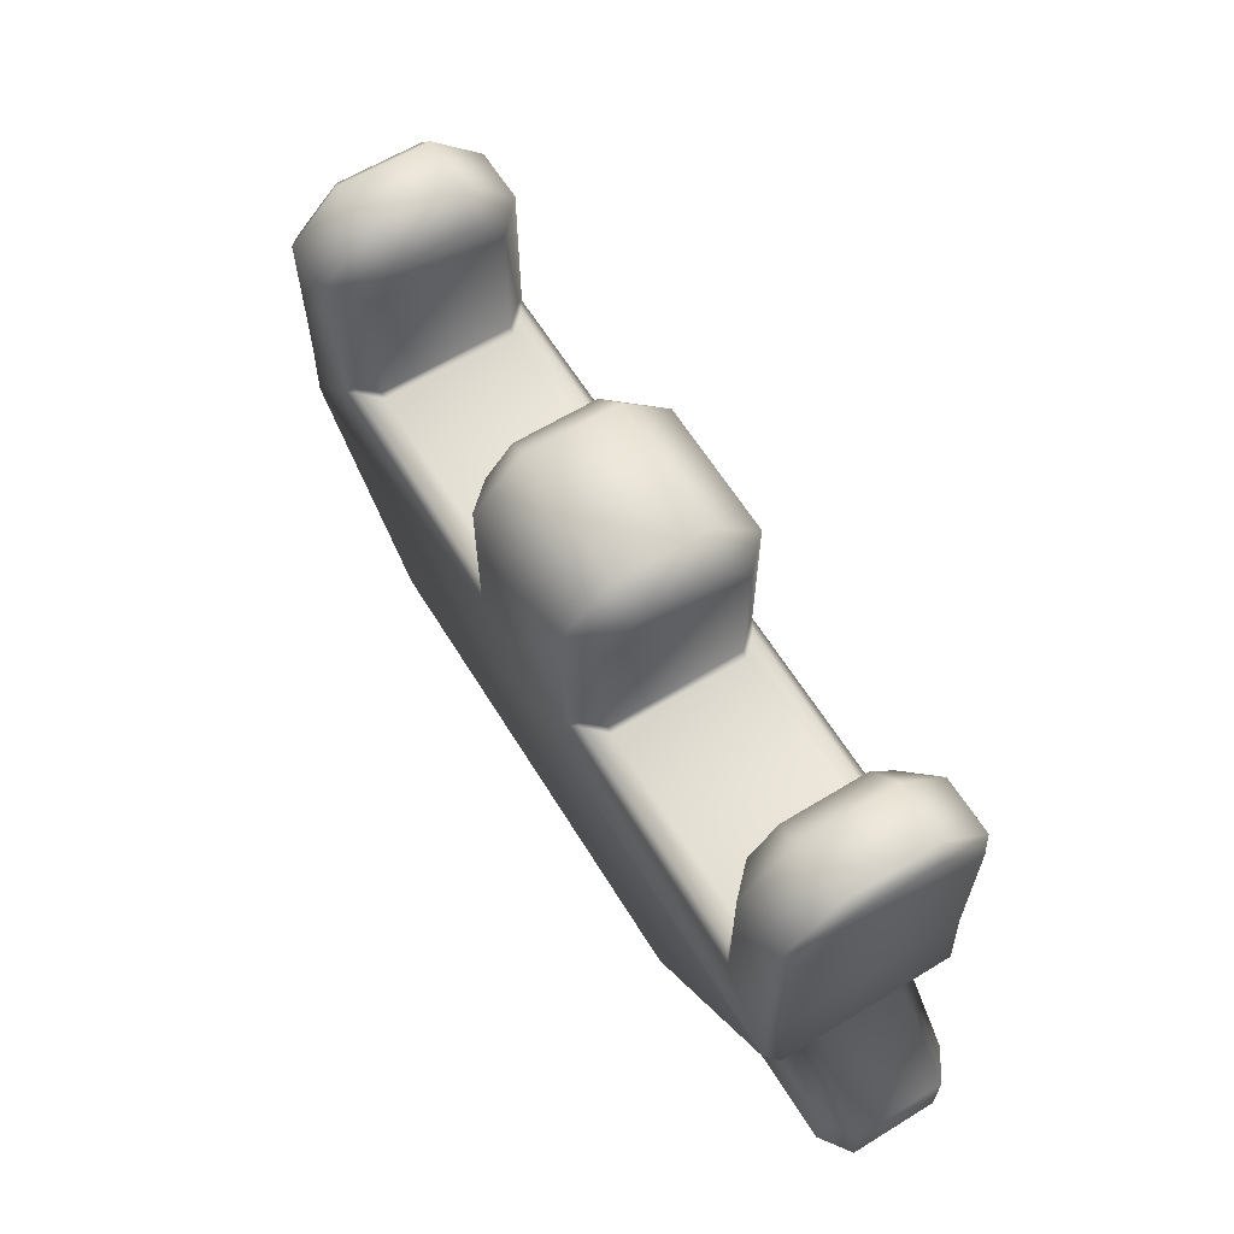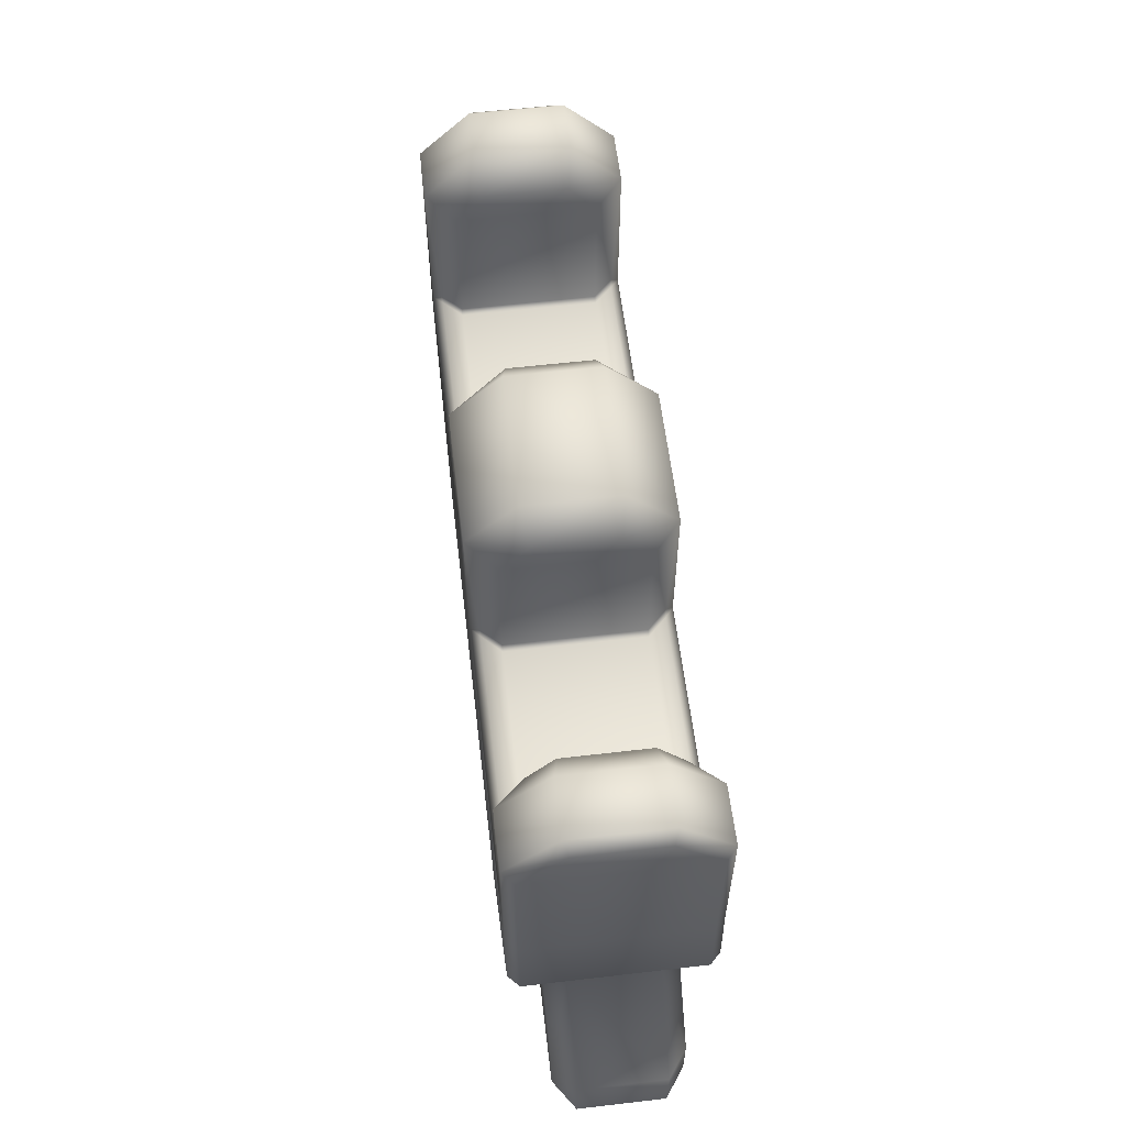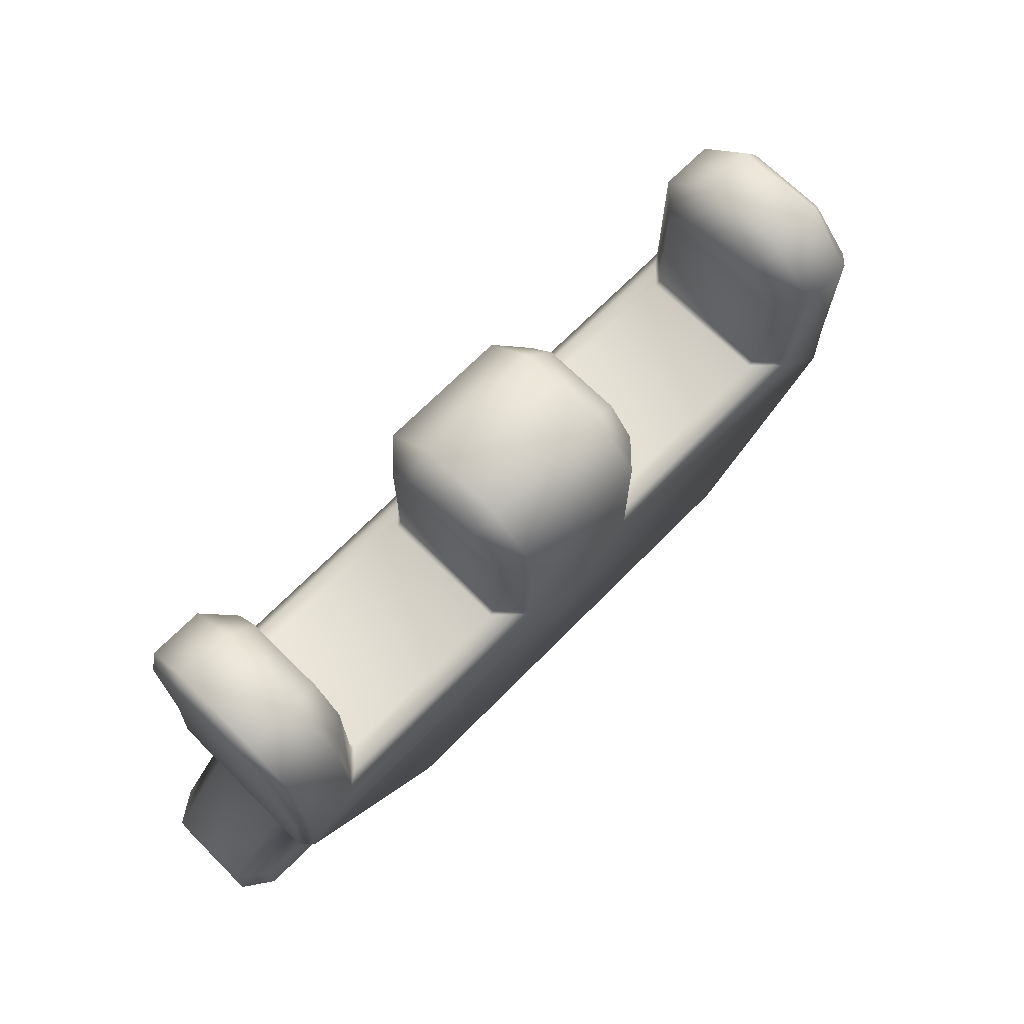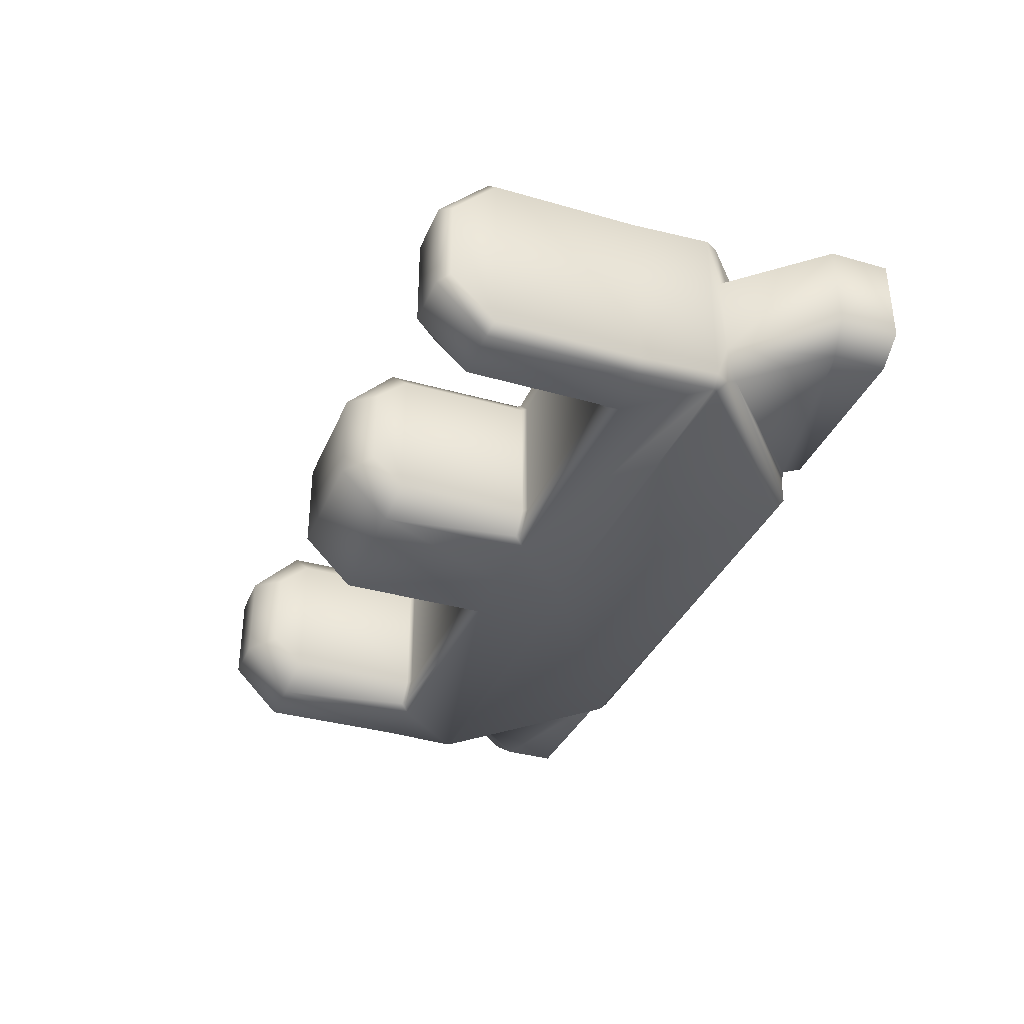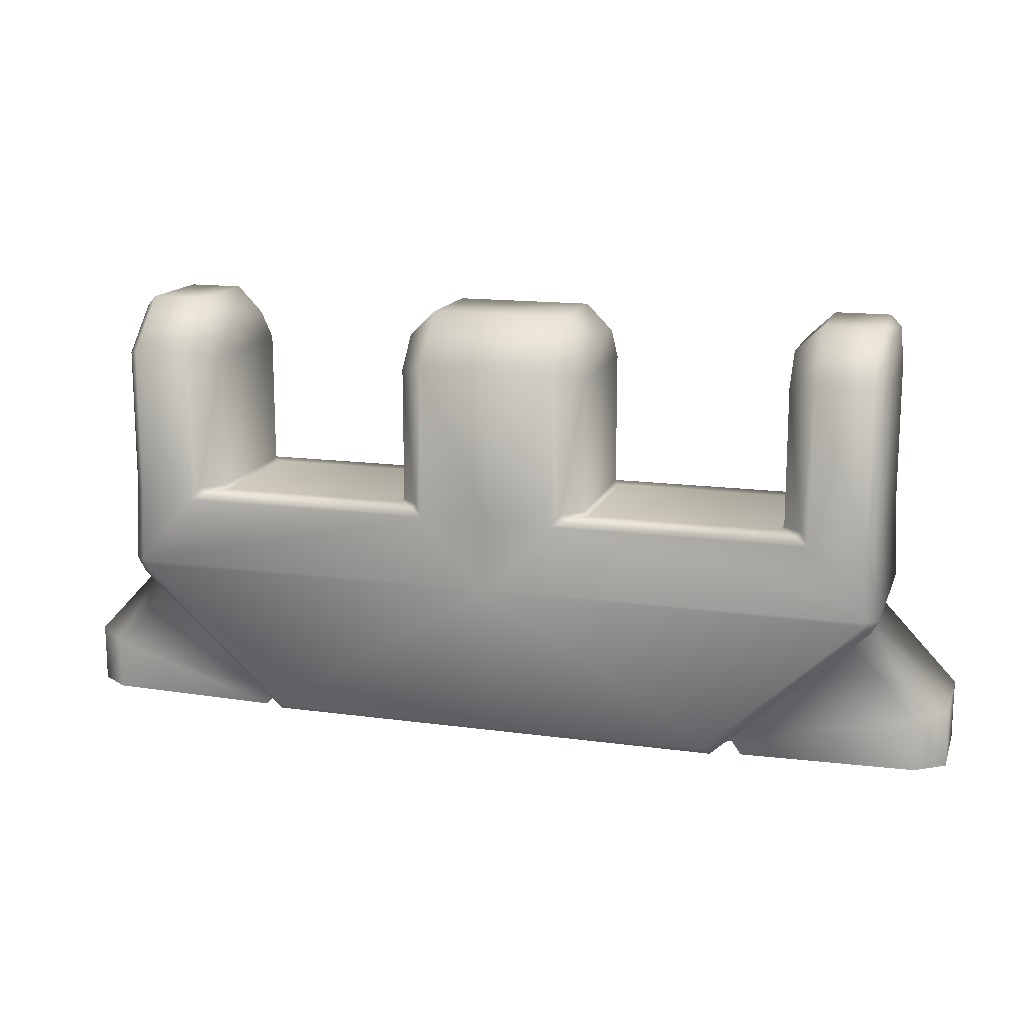
<metadata>
{"format":"obj","ext":"obj","renderer":"f3d","projection":"perspective","resolution":1024,"background":"white","views":[{"elev":62.6,"azim":58.3,"up":"+Z"},{"elev":59.1,"azim":83.2,"up":"+Z"},{"elev":70.0,"azim":134.7,"up":"+Z"},{"elev":-35.1,"azim":69.1,"up":"+Y"},{"elev":14.8,"azim":16.4,"up":"+Z"}]}
</metadata>
<code>
g ConnectorLowerBack
v -0.1282 -0.02188 -0.07467
v -0.08149 -0.02188 -0.1171
v -0.08765 -0.02188 -0.1143
v -0.1518 -0.02188 -0.09971
v -0.09122 -0.02188 -0.1193
v -0.1519 -0.02188 -0.1182
v -0.162 -0.01483 -0.1181
v -0.1349 -0.01483 -0.06859
v -0.162 -0.01483 -0.09739
v -0.162 0.01483 -0.1181
v -0.162 0.01483 -0.09739
v -0.1349 0.01483 -0.06859
v -0.1518 0.02188 -0.09971
v -0.1519 0.02188 -0.1182
v -0.09122 0.02188 -0.1193
v -0.1282 0.02188 -0.07467
v -0.08765 0.02188 -0.1143
v -0.08149 0.02188 -0.1171
v -0.09122 -0.02188 -0.1193
v -0.08765 -0.02188 -0.1143
v -0.08765 0.02188 -0.1143
v -0.09122 0.02188 -0.1193
v -0.08765 -0.02188 -0.1143
v -0.08149 -0.02188 -0.1171
v -0.08149 0.02188 -0.1171
v -0.08765 0.02188 -0.1143
v -0.1349 0.01483 -0.06859
v -0.1282 0.02188 -0.07467
v -0.1354 0.02982 -0.06744
v -0.1381 0.02982 -0.06267
v -0.1349 -0.01483 -0.06859
v -0.1381 -0.02982 -0.06267
v -0.1354 -0.02982 -0.06744
v -0.1282 -0.02188 -0.07467
v -0.1365 -0.02982 -0.03523
v -0.1365 0.02982 -0.03523
v -0.1365 -0.02982 0.01539
v -0.1365 0.02982 0.01539
v -0.1365 0.01457 0.03064
v -0.1365 -0.01457 0.03064
v -0.1328 -0.0335 -0.03575
v -0.1328 -0.0335 0.0169
v -0.08149 -0.02982 -0.1171
v -0.08149 -0.02188 -0.1171
v -0.08005 -0.0335 -0.1134
v -2.393e-08 -0.02982 -0.1171
v -0.1335 -0.0335 -0.06398
v -1.567e-08 -0.0335 -0.06267
v -0.1343 -0.0335 -0.06267
v -0.02396 -0.0335 -0.03777
v -2.393e-08 -0.0335 -0.1134
v 0.08005 -0.0335 -0.1134
v 0.08149 -0.02982 -0.1171
v -0.1135 -0.0335 -0.03773
v -0.1136 -0.0335 0.01686
v 0.1354 -0.02982 -0.06744
v 0.1282 -0.02188 -0.07467
v 0.08149 -0.02188 -0.1171
v 0.1349 -0.01483 -0.06859
v 0.1335 -0.0335 -0.06398
v 0.1381 -0.02982 -0.06267
v 0.1343 -0.0335 -0.06267
v 0.02396 -0.0335 -0.03777
v 0.1381 0.02982 -0.06267
v 0.1349 0.01483 -0.06859
v 0.1354 0.02982 -0.06744
v 0.1282 0.02188 -0.07467
v 0.1365 -0.02982 -0.03523
v 0.1365 0.02982 -0.03523
v 0.1328 -0.0335 -0.03575
v 0.1365 -0.02982 0.01539
v 0.1365 0.02982 0.01539
v 0.1365 0.01457 0.03064
v 0.1365 -0.01457 0.03064
v 0.1328 -0.0335 0.0169
v 0.1135 -0.0335 -0.03773
v 0.1328 -0.01608 0.03432
v 0.1365 0.01457 0.03064
v 0.1328 0.01608 0.03432
v 0.1136 -0.01604 0.03432
v 0.1136 0.01604 0.03432
v 0.1136 -0.0335 0.01686
v 0.1039 -0.0143 0.02525
v 0.1039 0.0143 0.02525
v 0.1039 -0.02386 0.01414
v 0.1107 -0.03067 -0.0338
v 0.1039 -0.02386 -0.0338
v 0.1087 -0.03035 -0.03523
v 0.1022 -0.02386 -0.03523
v 0.1039 0.02386 -0.0338
v 0.1022 0.02386 -0.03523
v 0.02875 -0.03035 -0.03523
v 0.03522 -0.02386 -0.03523
v 0.03522 0.02386 -0.03523
v 0.0335 -0.02386 -0.0338
v 0.0335 0.02386 -0.0338
v 0.02669 -0.03067 -0.0338
v 0.02386 -0.0335 0.01604
v 0.0335 -0.02386 0.01332
v 0.0335 -0.0143 0.02443
v -1.144e-08 -0.0335 -0.03671
v -0.02386 -0.0335 0.01604
v -2.841e-09 -0.0335 0.01606
v 2.841e-09 -0.01606 0.0335
v 0.02386 -0.01604 0.0335
v 0.02386 0.01604 0.0335
v 0.0335 0.0143 0.02443
v 8.074e-09 0.01606 0.0335
v -0.02386 -0.01604 0.0335
v -0.02386 0.01604 0.0335
v -0.0335 -0.0143 0.02443
v -0.0335 0.0143 0.02443
v -0.0335 -0.02386 0.01332
v -0.02669 -0.03067 -0.0338
v -0.0335 -0.02386 -0.0338
v -0.02875 -0.03035 -0.03523
v -0.1087 -0.03035 -0.03523
v -0.1107 -0.03067 -0.0338
v -0.03522 -0.02386 -0.03523
v -0.1022 -0.02386 -0.03523
v -0.03522 0.02386 -0.03523
v -0.0335 0.02386 -0.0338
v -0.1022 0.02386 -0.03523
v -0.1039 0.02386 -0.0338
v -0.1039 -0.02386 -0.0338
v -0.1039 -0.02386 0.01414
v -0.1039 -0.0143 0.02525
v -0.1136 -0.01604 0.03432
v -0.1136 0.01604 0.03432
v -0.1039 0.0143 0.02525
v -0.1328 0.01608 0.03432
v -0.1328 -0.01608 0.03432
v -0.1365 0.01457 0.03064
v -0.0335 0.02386 -0.0338
v -0.0335 -0.02386 0.01332
v -0.0335 -0.02386 -0.0338
v -0.0335 0.02386 0.01332
v -0.0335 0.0143 0.02443
v -0.0335 -0.0143 0.02443
v 0.08149 0.02188 -0.1171
v 0.08149 -0.02188 -0.1171
v 0.08765 -0.02188 -0.1143
v 0.08765 0.02188 -0.1143
v 0.1282 0.02188 -0.07467
v 0.09122 -0.02188 -0.1193
v 0.1518 0.02188 -0.09971
v 0.09122 0.02188 -0.1193
v 0.1519 0.02188 -0.1182
v 0.1039 -0.0143 0.02525
v 0.1039 0.02386 0.01414
v 0.1039 0.0143 0.02525
v 0.1039 -0.02386 0.01414
v 0.1039 -0.02386 -0.0338
v 0.1039 0.02386 -0.0338
v 0.1518 0.02188 -0.09971
v 0.1519 0.02188 -0.1182
v 0.162 0.01483 -0.1181
v 0.162 0.01483 -0.09739
v 0.1349 0.01483 -0.06859
v 0.1282 0.02188 -0.07467
v 0.1349 -0.01483 -0.06859
v 0.162 -0.01483 -0.09739
v 0.162 -0.01483 -0.1181
v 0.1518 -0.02188 -0.09971
v 0.1519 -0.02188 -0.1182
v 0.09122 -0.02188 -0.1193
v 0.1282 -0.02188 -0.07467
v 0.08765 -0.02188 -0.1143
v 0.08149 -0.02188 -0.1171
v -0.08149 0.02982 -0.1171
v -0.1282 0.02188 -0.07467
v -0.08149 0.02188 -0.1171
v -0.1354 0.02982 -0.06744
v -0.08005 0.0335 -0.1134
v -1.421e-08 0.02982 -0.1171
v -0.1335 0.0335 -0.06398
v -0.1381 0.02982 -0.06267
v -4.753e-09 0.0335 -0.06267
v -0.1343 0.0335 -0.06267
v -0.02396 0.0335 -0.03777
v -1.301e-08 0.0335 -0.1134
v 0.08005 0.0335 -0.1134
v 0.08149 0.02982 -0.1171
v -0.1328 0.0335 -0.03575
v -0.1365 0.02982 -0.03523
v -0.1365 0.02982 0.01539
v -0.1135 0.0335 -0.03773
v -0.1328 0.0335 0.0169
v -0.1365 0.01457 0.03064
v -0.1328 0.01608 0.03432
v -0.1136 0.01604 0.03432
v -0.1136 0.0335 0.01686
v -0.1039 0.0143 0.02525
v -0.1039 0.02386 0.01414
v -0.1107 0.03067 -0.0338
v -0.1039 0.02386 -0.0338
v -0.1087 0.03035 -0.03523
v -0.1022 0.02386 -0.03523
v -0.03522 0.02386 -0.03523
v -0.02875 0.03035 -0.03523
v -0.0335 0.02386 -0.0338
v -0.02669 0.03067 -0.0338
v -0.02386 0.0335 0.01604
v -0.0335 0.02386 0.01332
v -0.0335 0.0143 0.02443
v -0.02386 0.01604 0.0335
v 8.074e-09 0.01606 0.0335
v -5.235e-10 0.0335 -0.03671
v 0.02396 0.0335 -0.03777
v 0.02386 0.0335 0.01604
v 8.074e-09 0.0335 0.01606
v 0.02386 0.01604 0.0335
v 0.0335 0.0143 0.02443
v 0.0335 0.02386 0.01332
v 0.02669 0.03067 -0.0338
v 0.0335 0.02386 -0.0338
v 0.02875 0.03035 -0.03523
v 0.03522 0.02386 -0.03523
v 0.1087 0.03035 -0.03523
v 0.1022 0.02386 -0.03523
v 0.1039 0.02386 -0.0338
v 0.1107 0.03067 -0.0338
v 0.1039 0.02386 0.01414
v 0.1135 0.0335 -0.03773
v 0.1136 0.0335 0.01686
v 0.1039 0.0143 0.02525
v 0.1136 0.01604 0.03432
v 0.1343 0.0335 -0.06267
v 0.1328 0.0335 0.0169
v 0.1328 0.01608 0.03432
v 0.1365 0.01457 0.03064
v 0.1365 0.02982 0.01539
v 0.1328 0.0335 -0.03575
v 0.1365 0.02982 -0.03523
v 0.1381 0.02982 -0.06267
v 0.1335 0.0335 -0.06398
v 0.1354 0.02982 -0.06744
v 0.1282 0.02188 -0.07467
v 0.08149 0.02188 -0.1171
v -0.1039 -0.02386 -0.0338
v -0.1039 0.02386 0.01414
v -0.1039 0.02386 -0.0338
v -0.1039 -0.02386 0.01414
v -0.1039 -0.0143 0.02525
v -0.1039 0.0143 0.02525
v 0.0335 0.0143 0.02443
v 0.0335 -0.02386 0.01332
v 0.0335 -0.0143 0.02443
v 0.0335 0.02386 0.01332
v 0.0335 0.02386 -0.0338
v 0.0335 -0.02386 -0.0338
g ConnectorLowerBack_0
f 3 2 1
f 4 3 1
f 5 3 4
f 6 5 4
f 7 6 4
f 1 8 4
f 9 7 4
f 8 9 4
f 7 9 10
f 9 8 11
f 9 11 10
f 8 12 11
f 11 13 10
f 11 12 13
f 13 14 10
f 14 13 15
f 12 16 13
f 13 17 15
f 13 16 17
f 16 18 17
f 21 20 19
f 22 21 19
f 25 24 23
f 26 25 23
f 29 28 27
f 29 27 30
f 30 27 31
f 30 31 32
f 33 32 31
f 33 31 34
f 32 35 30
f 35 36 30
f 35 37 36
f 36 37 38
f 38 37 39
f 40 39 37
f 35 41 37
f 35 32 41
f 40 37 42
f 41 42 37
f 43 33 34
f 44 43 34
f 43 45 33
f 45 43 46
f 33 47 32
f 45 47 33
f 45 48 47
f 49 47 48
f 47 49 32
f 32 49 41
f 48 50 49
f 51 45 46
f 51 48 45
f 52 51 46
f 51 52 48
f 53 52 46
f 41 49 54
f 54 49 50
f 41 54 55
f 42 41 55
f 53 56 52
f 56 53 57
f 53 58 57
f 59 56 57
f 56 60 52
f 52 60 48
f 56 59 61
f 56 61 60
f 62 48 60
f 61 62 60
f 62 63 48
f 61 59 64
f 65 64 59
f 64 65 66
f 67 66 65
f 61 64 68
f 64 69 68
f 62 61 70
f 61 68 70
f 68 69 71
f 68 71 70
f 72 71 69
f 73 71 72
f 74 71 73
f 75 71 74
f 71 75 70
f 70 76 62
f 76 63 62
f 77 75 74
f 74 78 77
f 78 79 77
f 77 79 80
f 75 77 80
f 79 81 80
f 75 82 70
f 82 75 80
f 82 76 70
f 83 80 81
f 80 83 82
f 84 83 81
f 83 85 82
f 85 86 82
f 76 82 86
f 87 86 85
f 76 86 88
f 88 86 87
f 63 76 88
f 89 88 87
f 89 87 90
f 91 89 90
f 88 89 92
f 92 63 88
f 89 91 93
f 89 93 92
f 91 94 93
f 95 93 94
f 92 93 95
f 96 95 94
f 97 92 95
f 92 97 63
f 63 97 98
f 95 99 97
f 99 98 97
f 98 99 100
f 63 98 101
f 48 63 101
f 101 50 48
f 50 101 102
f 98 103 101
f 101 103 102
f 104 103 98
f 102 103 104
f 105 98 100
f 105 104 98
f 105 100 106
f 104 105 106
f 100 107 106
f 108 104 106
f 104 108 109
f 109 102 104
f 108 110 109
f 111 109 110
f 102 109 111
f 112 111 110
f 113 102 111
f 113 114 102
f 50 102 114
f 115 114 113
f 114 116 50
f 116 114 115
f 50 116 117
f 54 50 117
f 118 54 117
f 54 118 55
f 119 116 115
f 117 116 120
f 116 119 120
f 121 119 115
f 122 121 115
f 119 121 123
f 120 119 123
f 123 124 120
f 124 125 120
f 120 125 117
f 125 118 117
f 126 118 125
f 55 118 126
f 55 126 127
f 128 55 127
f 55 128 42
f 129 128 127
f 130 129 127
f 128 129 131
f 128 132 42
f 132 128 131
f 132 40 42
f 132 131 133
f 40 132 133
f 136 135 134
f 134 135 137
f 137 135 138
f 139 138 135
f 142 141 140
f 143 142 140
f 143 140 144
f 145 142 143
f 146 143 144
f 147 145 143
f 147 143 146
f 148 147 146
f 151 150 149
f 149 150 152
f 152 150 153
f 154 153 150
f 157 156 155
f 158 157 155
f 159 158 155
f 160 159 155
f 158 159 161
f 157 158 162
f 162 158 161
f 163 157 162
f 164 162 161
f 163 162 164
f 165 163 164
f 166 165 164
f 167 164 161
f 168 166 164
f 168 164 167
f 169 168 167
f 172 171 170
f 171 173 170
f 170 173 174
f 175 170 174
f 173 176 174
f 173 177 176
f 178 174 176
f 178 176 179
f 177 179 176
f 179 180 178
f 181 175 174
f 181 174 178
f 181 182 175
f 178 182 181
f 182 183 175
f 184 179 177
f 185 184 177
f 185 186 184
f 180 179 187
f 184 187 179
f 186 188 184
f 188 186 189
f 190 188 189
f 188 190 191
f 188 192 184
f 192 188 191
f 192 187 184
f 191 193 192
f 193 194 192
f 194 195 192
f 187 192 195
f 196 195 194
f 195 197 187
f 197 195 196
f 180 187 197
f 198 197 196
f 198 199 197
f 199 200 197
f 200 180 197
f 199 201 200
f 201 202 200
f 202 180 200
f 180 202 203
f 201 204 202
f 203 202 204
f 203 204 205
f 206 203 205
f 206 207 203
f 208 180 203
f 208 178 180
f 208 209 178
f 209 208 210
f 211 208 203
f 207 211 203
f 208 211 210
f 211 207 210
f 207 212 210
f 212 213 210
f 213 214 210
f 214 215 210
f 209 210 215
f 216 215 214
f 217 215 216
f 209 215 217
f 218 217 216
f 219 217 218
f 217 219 209
f 220 219 218
f 219 220 221
f 222 219 221
f 221 223 222
f 219 224 209
f 219 222 224
f 223 225 222
f 224 222 225
f 223 226 225
f 226 227 225
f 224 228 209
f 178 209 228
f 229 225 227
f 230 229 227
f 229 230 231
f 232 229 231
f 224 225 233
f 225 229 233
f 229 232 233
f 233 228 224
f 232 234 233
f 234 235 233
f 235 228 233
f 228 236 178
f 228 235 236
f 178 236 182
f 235 237 236
f 236 237 182
f 237 183 182
f 183 237 238
f 239 183 238
f 242 241 240
f 240 241 243
f 243 241 244
f 245 244 241
f 248 247 246
f 246 247 249
f 249 247 250
f 251 250 247

</code>
